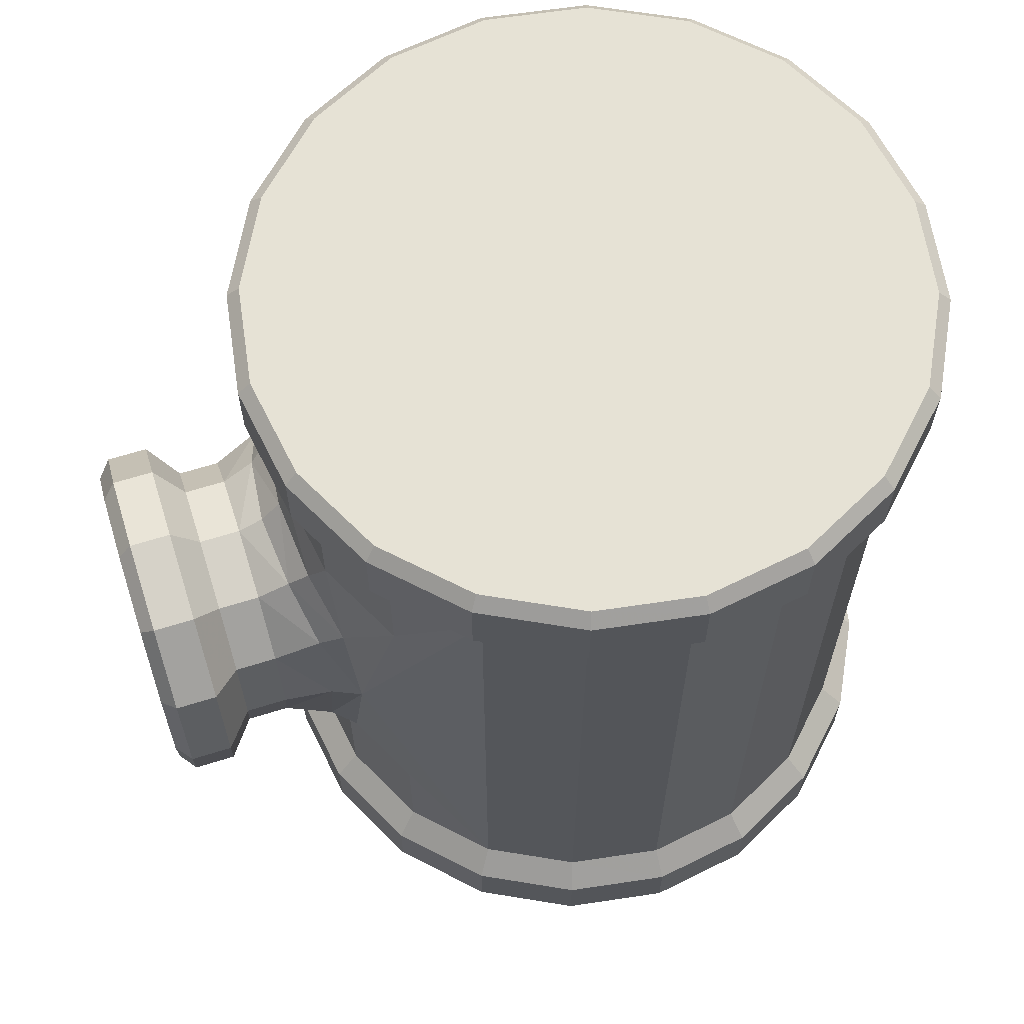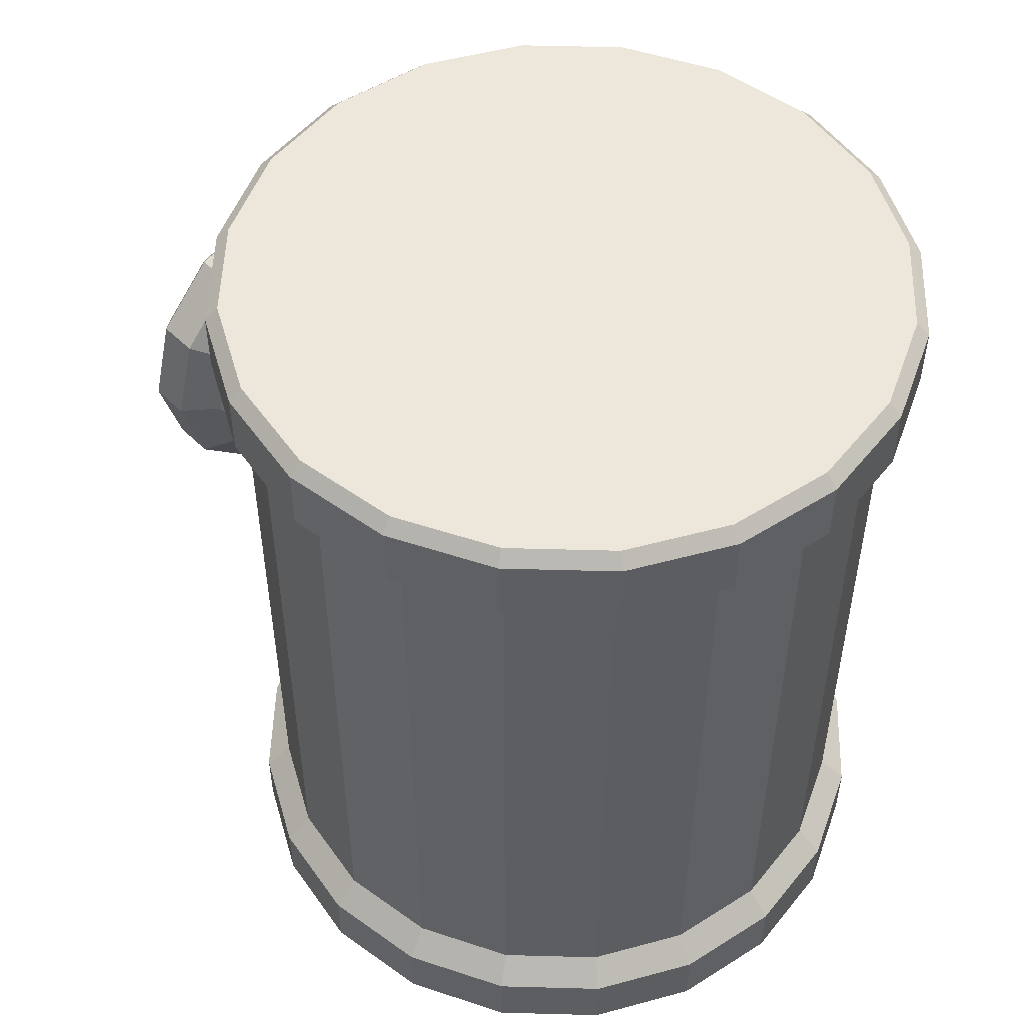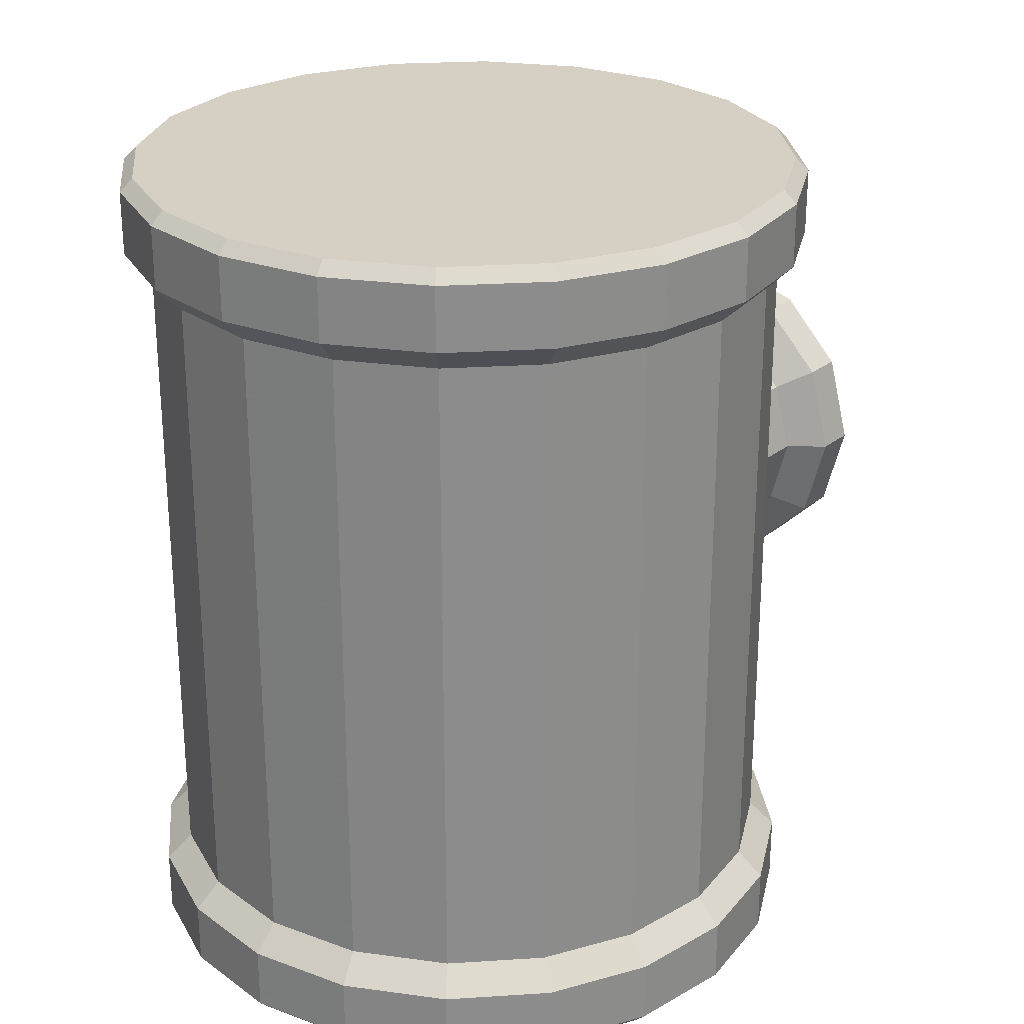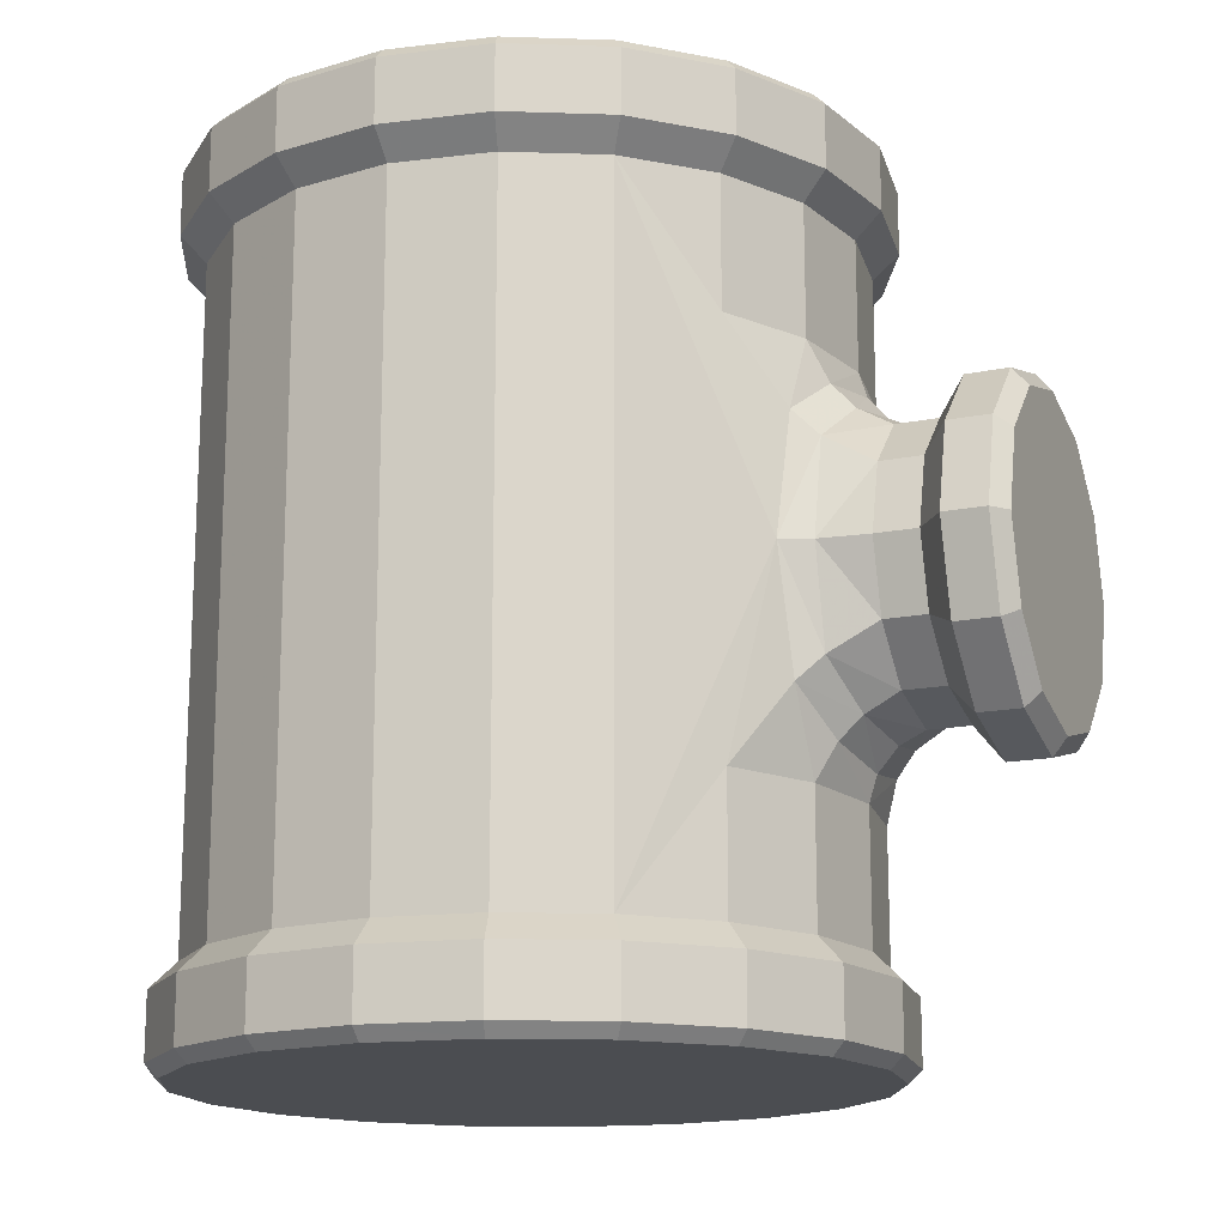
<metadata>
{"format":"obj","ext":"obj","renderer":"f3d","projection":"perspective","resolution":1024,"background":"white","views":[{"elev":64.0,"azim":-107.6,"up":"+Z"},{"elev":51.6,"azim":-43.3,"up":"+Z"},{"elev":26.1,"azim":39.2,"up":"+Z"},{"elev":-15.9,"azim":113.1,"up":"+Z"}]}
</metadata>
<code>
o Pipe_s
v 0.1186 0 -1.366
v 0.1173 0.007725 -1.366
v 0.1173 -0.007725 -1.366
v 0.1206 0 -1.368
v 0.1193 0.008351 -1.368
v 0.1193 -0.008351 -1.368
v 0.1206 0 -1.373
v 0.1193 0.008351 -1.373
v 0.1193 -0.008351 -1.373
v 0.1196 0 -1.374
v 0.1146 -0.01529 -1.374
v 0.1016 -0.02474 -1.374
v 0.07252 -0.01529 -1.374
v 0.1016 0.02474 -1.374
v 0.1146 0.01529 -1.374
v 0.1183 0.008038 -1.374
v 0.1183 -0.008038 -1.374
v 0.1089 0.02105 -1.374
v 0.1154 0.01588 -1.373
v 0.1095 0.02186 -1.373
v 0.1154 0.01588 -1.368
v 0.1095 0.02186 -1.368
v 0.1138 0.01469 -1.366
v 0.1083 0.02022 -1.366
v 0.1083 0.02022 -1.356
v 0.1013 0.02378 -1.366
v 0.1013 0.02378 -1.356
v 0.09357 0.025 -1.366
v 0.09357 0.025 -1.356
v 0.08584 0.02378 -1.356
v 0.08584 0.02378 -1.366
v 0.07887 0.02022 -1.366
v 0.08522 0.0257 -1.368
v 0.07768 0.02186 -1.368
v 0.09357 0.02703 -1.368
v 0.08522 0.0257 -1.373
v 0.08553 0.02474 -1.374
v 0.07768 0.02186 -1.373
v 0.09357 0.02703 -1.373
v 0.1019 0.0257 -1.373
v 0.09357 0.02601 -1.374
v 0.1019 0.0257 -1.368
v 0.07828 0.02105 -1.374
v 0.0717 0.01588 -1.373
v 0.07252 0.01529 -1.374
v 0.06786 0.008351 -1.373
v 0.0717 0.01588 -1.368
v 0.06786 0.008351 -1.368
v 0.07334 0.01469 -1.366
v 0.06979 0.007725 -1.366
v 0.06857 0 -1.366
v 0.06979 -0.007725 -1.366
v 0.06654 0 -1.368
v 0.06786 -0.008351 -1.368
v 0.06654 0 -1.373
v 0.06756 0 -1.374
v 0.06786 -0.008351 -1.373
v 0.06883 -0.008038 -1.374
v 0.0717 -0.01588 -1.373
v 0.07768 -0.02186 -1.373
v 0.0717 -0.01588 -1.368
v 0.07768 -0.02186 -1.368
v 0.07334 -0.01469 -1.366
v 0.07887 -0.02022 -1.366
v 0.08584 -0.02378 -1.366
v 0.09357 -0.025 -1.366
v 0.08522 -0.0257 -1.368
v 0.09357 -0.02703 -1.368
v 0.08522 -0.0257 -1.373
v 0.08553 -0.02474 -1.374
v 0.09357 -0.02703 -1.373
v 0.09357 -0.02601 -1.374
v 0.1019 -0.0257 -1.373
v 0.1095 -0.02186 -1.373
v 0.1019 -0.0257 -1.368
v 0.1095 -0.02186 -1.368
v 0.1013 -0.02378 -1.366
v 0.1083 -0.02022 -1.366
v 0.1138 -0.01469 -1.366
v 0.1154 -0.01588 -1.368
v 0.1154 -0.01588 -1.373
v 0.1186 0 -1.315
v 0.1173 0.007725 -1.315
v 0.1173 -0.007725 -1.315
v 0.1206 0 -1.313
v 0.1193 0.008351 -1.313
v 0.1193 -0.008351 -1.313
v 0.1206 0 -1.308
v 0.1193 0.008351 -1.308
v 0.1193 -0.008351 -1.308
v 0.1196 0 -1.307
v 0.1183 0.008038 -1.307
v 0.1183 -0.008038 -1.307
v 0.1089 0.02105 -1.307
v 0.07828 0.02105 -1.307
v 0.09357 -0.02601 -1.307
v 0.1089 -0.02104 -1.307
v 0.1146 -0.01529 -1.307
v 0.1154 -0.01588 -1.308
v 0.1095 -0.02186 -1.308
v 0.1154 -0.01588 -1.313
v 0.1095 -0.02186 -1.313
v 0.1138 -0.01469 -1.315
v 0.1083 -0.02022 -1.315
v 0.09357 -0.025 -1.315
v 0.08584 -0.02378 -1.315
v 0.1013 -0.02378 -1.315
v 0.09357 -0.02703 -1.313
v 0.08522 -0.0257 -1.313
v 0.1019 -0.0257 -1.313
v 0.09357 -0.02703 -1.308
v 0.08522 -0.0257 -1.308
v 0.1019 -0.0257 -1.308
v 0.1016 -0.02474 -1.307
v 0.07768 -0.02186 -1.308
v 0.08553 -0.02474 -1.307
v 0.07828 -0.02104 -1.307
v 0.07252 -0.01529 -1.307
v 0.0717 -0.01588 -1.308
v 0.06883 -0.008038 -1.307
v 0.06883 0.008038 -1.307
v 0.06756 0 -1.307
v 0.06786 -0.008351 -1.308
v 0.06654 0 -1.308
v 0.06786 -0.008351 -1.313
v 0.06654 0 -1.313
v 0.0717 -0.01588 -1.313
v 0.06979 -0.007725 -1.315
v 0.06857 0 -1.315
v 0.07334 -0.01469 -1.315
v 0.07887 -0.02022 -1.315
v 0.07768 -0.02186 -1.313
v 0.06979 0.007725 -1.315
v 0.07334 0.01469 -1.315
v 0.06786 0.008351 -1.313
v 0.0717 0.01588 -1.313
v 0.06786 0.008351 -1.308
v 0.0717 0.01588 -1.308
v 0.07768 0.02186 -1.308
v 0.07252 0.01529 -1.307
v 0.08522 0.0257 -1.308
v 0.07768 0.02186 -1.313
v 0.08522 0.0257 -1.313
v 0.07887 0.02022 -1.315
v 0.08584 0.02378 -1.315
v 0.07887 0.02022 -1.325
v 0.08256 0.02366 -1.331
v 0.08584 0.02378 -1.325
v 0.0872 0.02503 -1.328
v 0.09357 0.025 -1.325
v 0.1013 0.02378 -1.325
v 0.09357 0.02563 -1.327
v 0.09357 0.025 -1.315
v 0.1013 0.02378 -1.315
v 0.1019 0.0257 -1.313
v 0.1083 0.02022 -1.315
v 0.1138 0.01469 -1.315
v 0.1095 0.02186 -1.313
v 0.1154 0.01588 -1.313
v 0.1095 0.02186 -1.308
v 0.1154 0.01588 -1.308
v 0.1019 0.0257 -1.308
v 0.1016 0.02474 -1.307
v 0.09357 0.02703 -1.308
v 0.09357 0.02703 -1.313
v 0.09357 0.02601 -1.307
v 0.08553 0.02474 -1.307
v 0.1146 0.01529 -1.307
v 0.1083 0.02022 -1.325
v 0.1046 0.02366 -1.331
v 0.1059 0.02303 -1.341
v 0.09994 0.02503 -1.328
v 0.1037 0.02551 -1.333
v 0.103 0.02922 -1.335
v 0.09931 0.02665 -1.33
v 0.1049 0.02536 -1.341
v 0.1037 0.02551 -1.348
v 0.1045 0.02922 -1.341
v 0.103 0.02922 -1.346
v 0.1045 0.03248 -1.341
v 0.103 0.03248 -1.335
v 0.103 0.03248 -1.346
v 0.1072 0.03465 -1.341
v 0.1053 0.03465 -1.347
v 0.1072 0.03791 -1.341
v 0.1053 0.03465 -1.334
v 0.1004 0.03465 -1.329
v 0.1053 0.03791 -1.334
v 0.1004 0.03791 -1.329
v 0.1041 0.039 -1.334
v 0.09975 0.039 -1.33
v 0.1058 0.039 -1.341
v 0.1041 0.039 -1.347
v 0.09975 0.039 -1.351
v 0.1053 0.03791 -1.347
v 0.1004 0.03791 -1.352
v 0.1004 0.03465 -1.352
v 0.09357 0.03791 -1.354
v 0.09357 0.039 -1.353
v 0.09357 0.03465 -1.354
v 0.0867 0.03791 -1.352
v 0.0818 0.03791 -1.347
v 0.08739 0.039 -1.351
v 0.0867 0.03465 -1.352
v 0.08808 0.03248 -1.35
v 0.0818 0.03465 -1.347
v 0.08417 0.03248 -1.346
v 0.07994 0.03465 -1.341
v 0.08268 0.03248 -1.341
v 0.0818 0.03465 -1.334
v 0.07994 0.03791 -1.341
v 0.0818 0.03791 -1.334
v 0.08131 0.039 -1.341
v 0.08299 0.039 -1.347
v 0.08299 0.039 -1.334
v 0.08739 0.039 -1.33
v 0.09357 0.039 -1.328
v 0.0867 0.03791 -1.329
v 0.09357 0.03791 -1.327
v 0.0867 0.03465 -1.329
v 0.08808 0.03248 -1.331
v 0.09357 0.03465 -1.327
v 0.09357 0.03248 -1.33
v 0.09906 0.03248 -1.331
v 0.09357 0.02922 -1.33
v 0.09906 0.02922 -1.331
v 0.09357 0.02722 -1.329
v 0.08808 0.02922 -1.331
v 0.08417 0.02922 -1.335
v 0.08783 0.02665 -1.33
v 0.08349 0.02551 -1.333
v 0.08224 0.02536 -1.341
v 0.08268 0.02922 -1.341
v 0.08349 0.02551 -1.348
v 0.08123 0.02303 -1.341
v 0.08256 0.02366 -1.35
v 0.07887 0.02022 -1.356
v 0.0872 0.02503 -1.353
v 0.09357 0.02563 -1.354
v 0.08783 0.02665 -1.351
v 0.08808 0.02922 -1.35
v 0.09357 0.02722 -1.352
v 0.09357 0.02922 -1.352
v 0.09931 0.02665 -1.351
v 0.09906 0.02922 -1.35
v 0.09994 0.02503 -1.353
v 0.1046 0.02366 -1.35
v 0.09906 0.03248 -1.35
v 0.09357 0.03248 -1.352
v 0.08417 0.02922 -1.346
v 0.08417 0.03248 -1.335
v 0.1089 -0.02104 -1.374
v 0.07828 -0.02104 -1.374
v 0.06883 0.008038 -1.374
f 2 4 5
f 1 6 4
f 4 8 5
f 6 7 4
f 16 7 10
f 10 9 17
f 17 81 11
f 15 8 16
f 18 19 15
f 5 19 21
f 21 20 22
f 23 5 21
f 23 22 24
f 82 3 1
f 151 156 169
f 104 79 103
f 216 191 194
f 32 33 34
f 31 35 33
f 33 38 34
f 35 36 33
f 37 39 41
f 43 36 37
f 39 14 41
f 42 39 35
f 18 17 72
f 40 18 14
f 22 40 42
f 26 35 28
f 24 42 26
f 44 43 45
f 34 44 47
f 46 45 254
f 47 46 48
f 49 48 50
f 32 47 49
f 128 51 52
f 52 53 54
f 50 53 51
f 53 57 54
f 48 55 53
f 55 254 56
f 58 55 56
f 13 57 58
f 54 59 61
f 60 13 253
f 61 60 62
f 64 61 62
f 63 54 61
f 130 52 63
f 83 23 157
f 82 2 83
f 29 31 30
f 153 151 150
f 66 67 68
f 65 62 67
f 67 71 68
f 62 69 67
f 70 60 253
f 72 69 70
f 12 71 72
f 68 73 75
f 252 73 12
f 75 74 76
f 77 76 78
f 66 75 77
f 3 80 6
f 79 76 80
f 80 9 6
f 76 81 80
f 81 252 11
f 129 50 51
f 130 64 131
f 83 85 82
f 82 87 84
f 86 88 85
f 85 90 87
f 88 92 91
f 90 91 93
f 31 237 30
f 99 93 98
f 100 98 97
f 101 100 102
f 87 99 101
f 103 102 104
f 84 101 103
f 107 66 77
f 106 66 105
f 105 109 106
f 105 110 108
f 108 112 109
f 110 111 108
f 112 96 116
f 111 114 96
f 113 97 114
f 102 113 110
f 115 116 117
f 109 115 132
f 106 64 65
f 118 115 117
f 123 118 120
f 124 120 122
f 125 124 126
f 127 123 125
f 128 126 129
f 130 125 128
f 131 127 130
f 106 132 131
f 132 119 127
f 107 78 104
f 133 49 50
f 27 24 26
f 134 135 136
f 133 126 135
f 135 138 136
f 126 137 135
f 140 137 121
f 121 124 122
f 139 140 95
f 136 139 142
f 141 95 167
f 142 141 143
f 144 143 145
f 134 142 144
f 29 26 28
f 148 147 146
f 150 149 148
f 168 167 116
f 150 172 152
f 79 84 103
f 145 150 148
f 154 165 155
f 156 155 158
f 157 158 159
f 158 161 159
f 155 160 158
f 161 94 168
f 94 162 163
f 165 162 155
f 163 164 166
f 143 164 165
f 164 167 166
f 145 165 153
f 89 168 92
f 159 89 86
f 157 86 83
f 134 146 235
f 151 170 172
f 171 173 170
f 170 175 172
f 226 173 174
f 174 176 178
f 177 171 247
f 179 176 177
f 179 180 178
f 178 181 174
f 180 186 181
f 180 184 183
f 184 185 183
f 183 188 186
f 224 186 187
f 186 189 187
f 189 190 191
f 188 192 190
f 192 195 193
f 193 196 194
f 197 195 184
f 200 196 197
f 196 199 194
f 199 201 203
f 204 198 200
f 201 214 203
f 206 201 204
f 207 204 205
f 249 204 200
f 209 206 207
f 208 202 206
f 209 210 208
f 210 211 208
f 202 213 214
f 213 212 215
f 215 218 216
f 218 217 216
f 222 218 220
f 220 212 210
f 251 220 210
f 223 220 221
f 223 187 222
f 187 219 222
f 225 221 228
f 226 223 225
f 225 175 226
f 225 230 227
f 228 251 229
f 228 231 230
f 230 147 149
f 152 230 149
f 229 232 231
f 231 235 147
f 250 232 233
f 235 234 236
f 169 157 171
f 236 240 238
f 30 236 238
f 29 238 239
f 240 239 238
f 241 234 250
f 243 240 241
f 243 244 242
f 239 244 246
f 245 177 244
f 244 247 246
f 29 246 27
f 27 247 25
f 243 248 245
f 245 182 179
f 248 184 182
f 249 197 248
f 241 249 243
f 250 205 241
f 233 207 250
f 229 209 233
f 175 152 172
f 174 224 226
f 217 189 191
f 146 145 148
f 107 102 110
f 2 1 4
f 1 3 6
f 4 7 8
f 6 9 7
f 16 8 7
f 10 7 9
f 17 9 81
f 15 19 8
f 18 20 19
f 5 8 19
f 21 19 20
f 23 2 5
f 23 21 22
f 82 84 3
f 151 154 156
f 104 78 79
f 194 199 203
f 203 214 194
f 214 213 215
f 194 214 216
f 215 216 214
f 216 217 191
f 191 190 193
f 190 192 193
f 193 194 191
f 32 31 33
f 31 28 35
f 33 36 38
f 35 39 36
f 37 36 39
f 43 38 36
f 39 40 14
f 42 40 39
f 58 56 254
f 254 45 58
f 45 43 58
f 43 37 41
f 41 14 43
f 14 18 43
f 18 15 17
f 15 16 17
f 16 10 17
f 17 11 252
f 252 12 17
f 12 72 17
f 72 70 253
f 253 13 58
f 72 253 18
f 253 58 18
f 58 43 18
f 40 20 18
f 22 20 40
f 26 42 35
f 24 22 42
f 44 38 43
f 34 38 44
f 46 44 45
f 47 44 46
f 49 47 48
f 32 34 47
f 128 129 51
f 52 51 53
f 50 48 53
f 53 55 57
f 48 46 55
f 55 46 254
f 58 57 55
f 13 59 57
f 54 57 59
f 60 59 13
f 61 59 60
f 64 63 61
f 63 52 54
f 130 128 52
f 83 2 23
f 82 1 2
f 29 28 31
f 153 154 151
f 66 65 67
f 65 64 62
f 67 69 71
f 62 60 69
f 70 69 60
f 72 71 69
f 12 73 71
f 68 71 73
f 252 74 73
f 75 73 74
f 77 75 76
f 66 68 75
f 3 79 80
f 79 78 76
f 80 81 9
f 76 74 81
f 81 74 252
f 129 133 50
f 130 63 64
f 83 86 85
f 82 85 87
f 86 89 88
f 85 88 90
f 88 89 92
f 90 88 91
f 31 32 237
f 99 90 93
f 100 99 98
f 101 99 100
f 87 90 99
f 103 101 102
f 84 87 101
f 107 105 66
f 106 65 66
f 105 108 109
f 105 107 110
f 108 111 112
f 110 113 111
f 112 111 96
f 111 113 114
f 113 100 97
f 102 100 113
f 115 112 116
f 109 112 115
f 106 131 64
f 118 119 115
f 123 119 118
f 124 123 120
f 125 123 124
f 127 119 123
f 128 125 126
f 130 127 125
f 131 132 127
f 106 109 132
f 132 115 119
f 107 77 78
f 133 134 49
f 27 25 24
f 134 133 135
f 133 129 126
f 135 137 138
f 126 124 137
f 140 138 137
f 121 137 124
f 139 138 140
f 136 138 139
f 141 139 95
f 142 139 141
f 144 142 143
f 134 136 142
f 29 27 26
f 148 149 147
f 150 152 149
f 98 93 168
f 93 91 168
f 91 92 168
f 168 94 163
f 163 166 167
f 167 95 140
f 140 121 122
f 122 120 116
f 120 118 116
f 118 117 116
f 116 96 114
f 114 97 98
f 168 163 167
f 167 140 116
f 140 122 116
f 116 114 98
f 98 168 116
f 150 151 172
f 79 3 84
f 145 153 150
f 154 153 165
f 156 154 155
f 157 156 158
f 158 160 161
f 155 162 160
f 161 160 94
f 94 160 162
f 165 164 162
f 163 162 164
f 143 141 164
f 164 141 167
f 145 143 165
f 89 161 168
f 159 161 89
f 157 159 86
f 32 49 237
f 49 134 235
f 237 49 235
f 134 144 146
f 146 147 235
f 235 236 237
f 151 169 170
f 171 176 173
f 170 173 175
f 226 175 173
f 174 173 176
f 177 176 171
f 179 178 176
f 179 182 180
f 178 180 181
f 180 183 186
f 180 182 184
f 184 195 185
f 183 185 188
f 224 181 186
f 186 188 189
f 189 188 190
f 188 185 192
f 192 185 195
f 193 195 196
f 197 196 195
f 200 198 196
f 196 198 199
f 199 198 201
f 204 201 198
f 201 202 214
f 206 202 201
f 207 206 204
f 249 205 204
f 209 208 206
f 208 211 202
f 209 251 210
f 210 212 211
f 202 211 213
f 213 211 212
f 215 212 218
f 218 219 217
f 222 219 218
f 220 218 212
f 251 221 220
f 223 222 220
f 223 224 187
f 187 189 219
f 225 223 221
f 226 224 223
f 225 227 175
f 225 228 230
f 228 221 251
f 228 229 231
f 230 231 147
f 152 227 230
f 229 233 232
f 231 232 235
f 250 234 232
f 235 232 234
f 169 156 157
f 157 23 171
f 23 24 25
f 25 247 171
f 23 25 171
f 171 170 169
f 236 234 240
f 30 237 236
f 29 30 238
f 240 242 239
f 241 240 234
f 243 242 240
f 243 245 244
f 239 242 244
f 245 179 177
f 244 177 247
f 29 239 246
f 27 246 247
f 243 249 248
f 245 248 182
f 248 197 184
f 249 200 197
f 241 205 249
f 250 207 205
f 233 209 207
f 229 251 209
f 175 227 152
f 174 181 224
f 217 219 189
f 146 144 145
f 107 104 102

</code>
